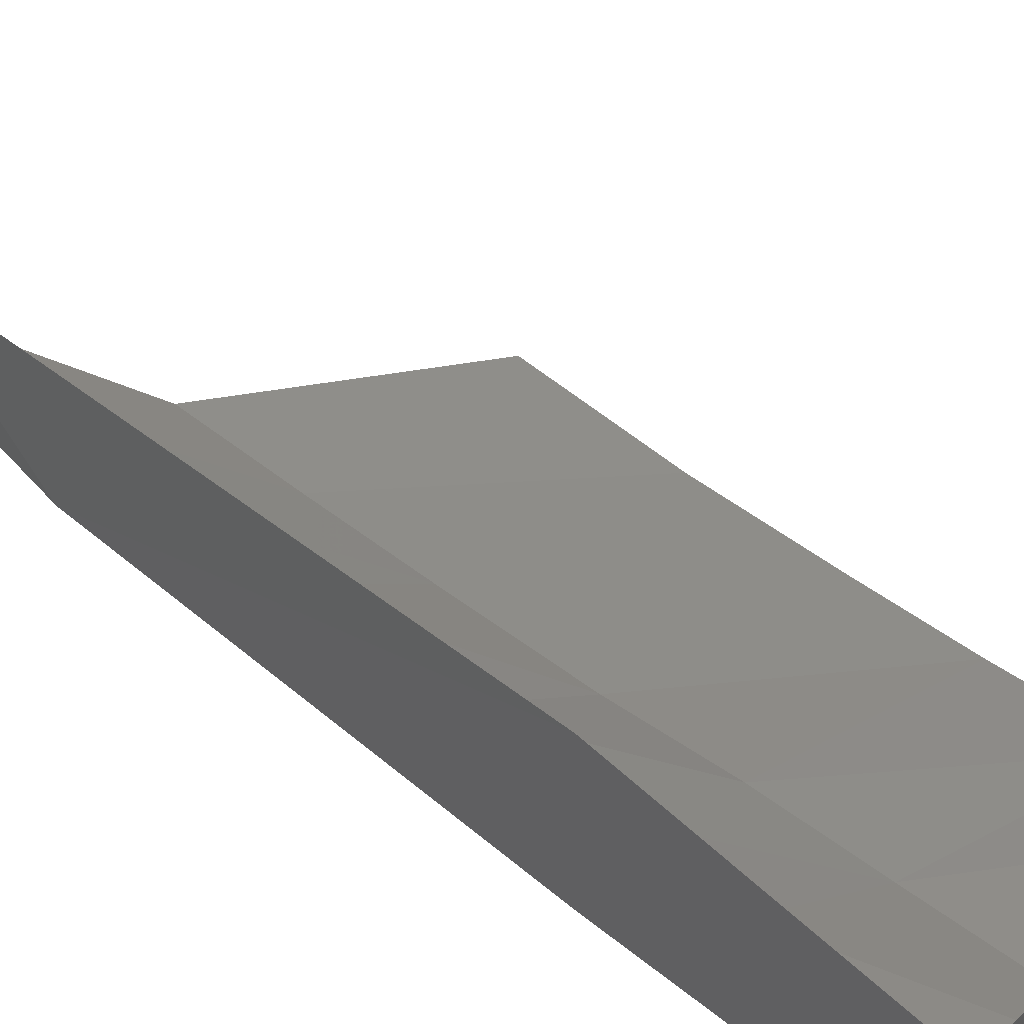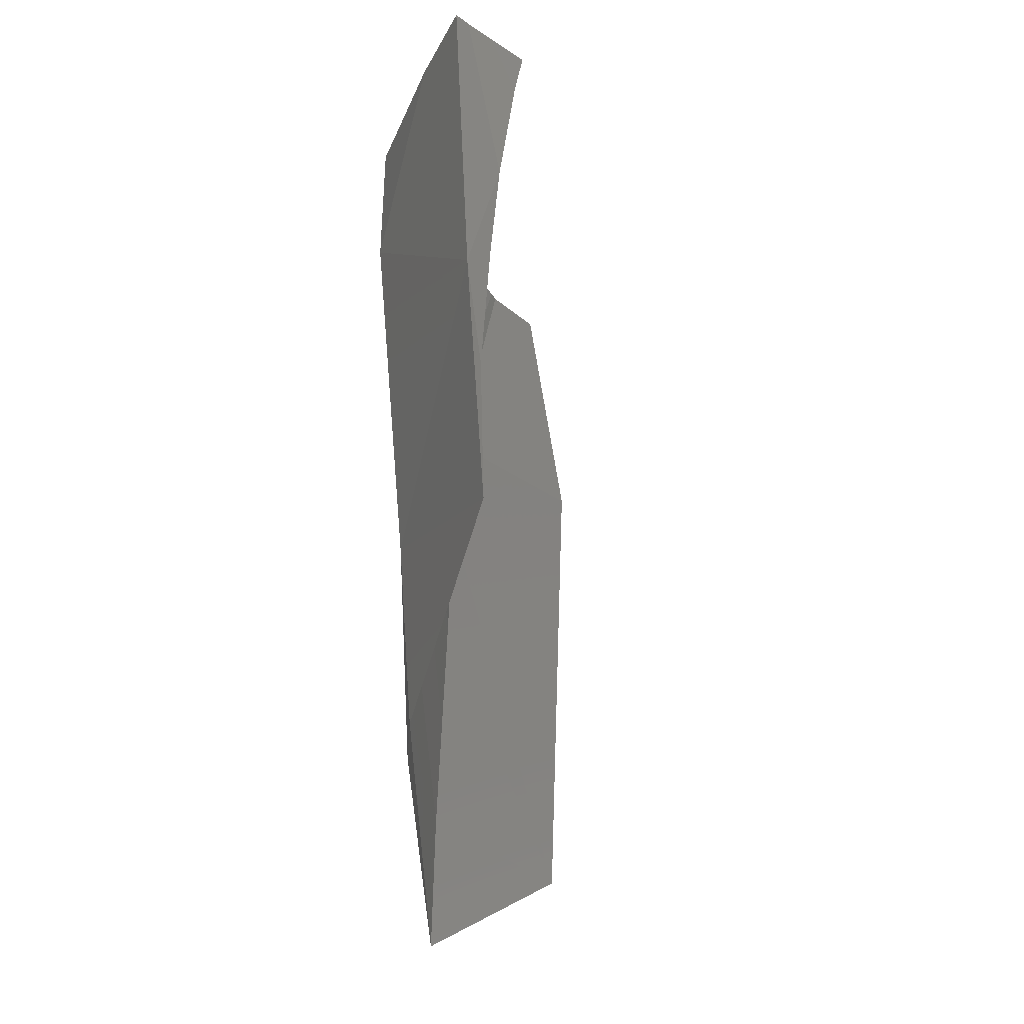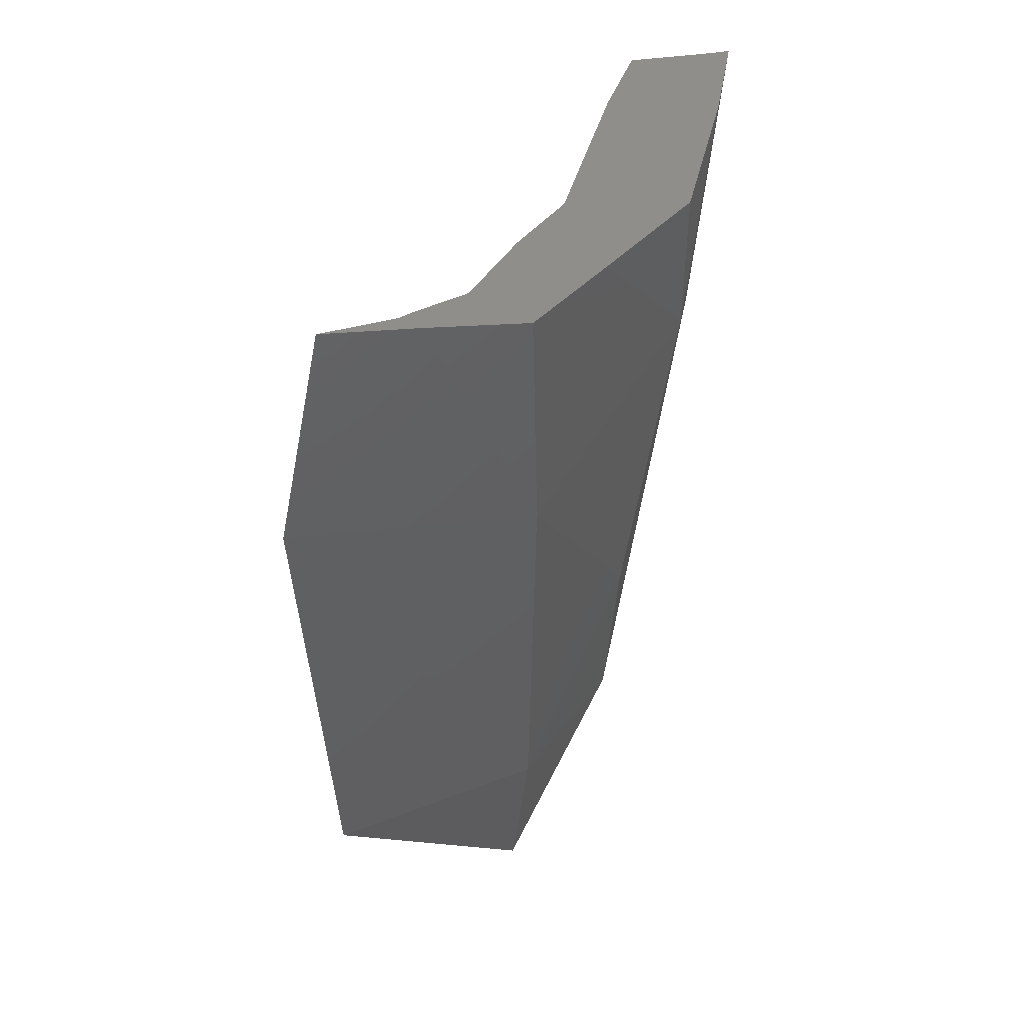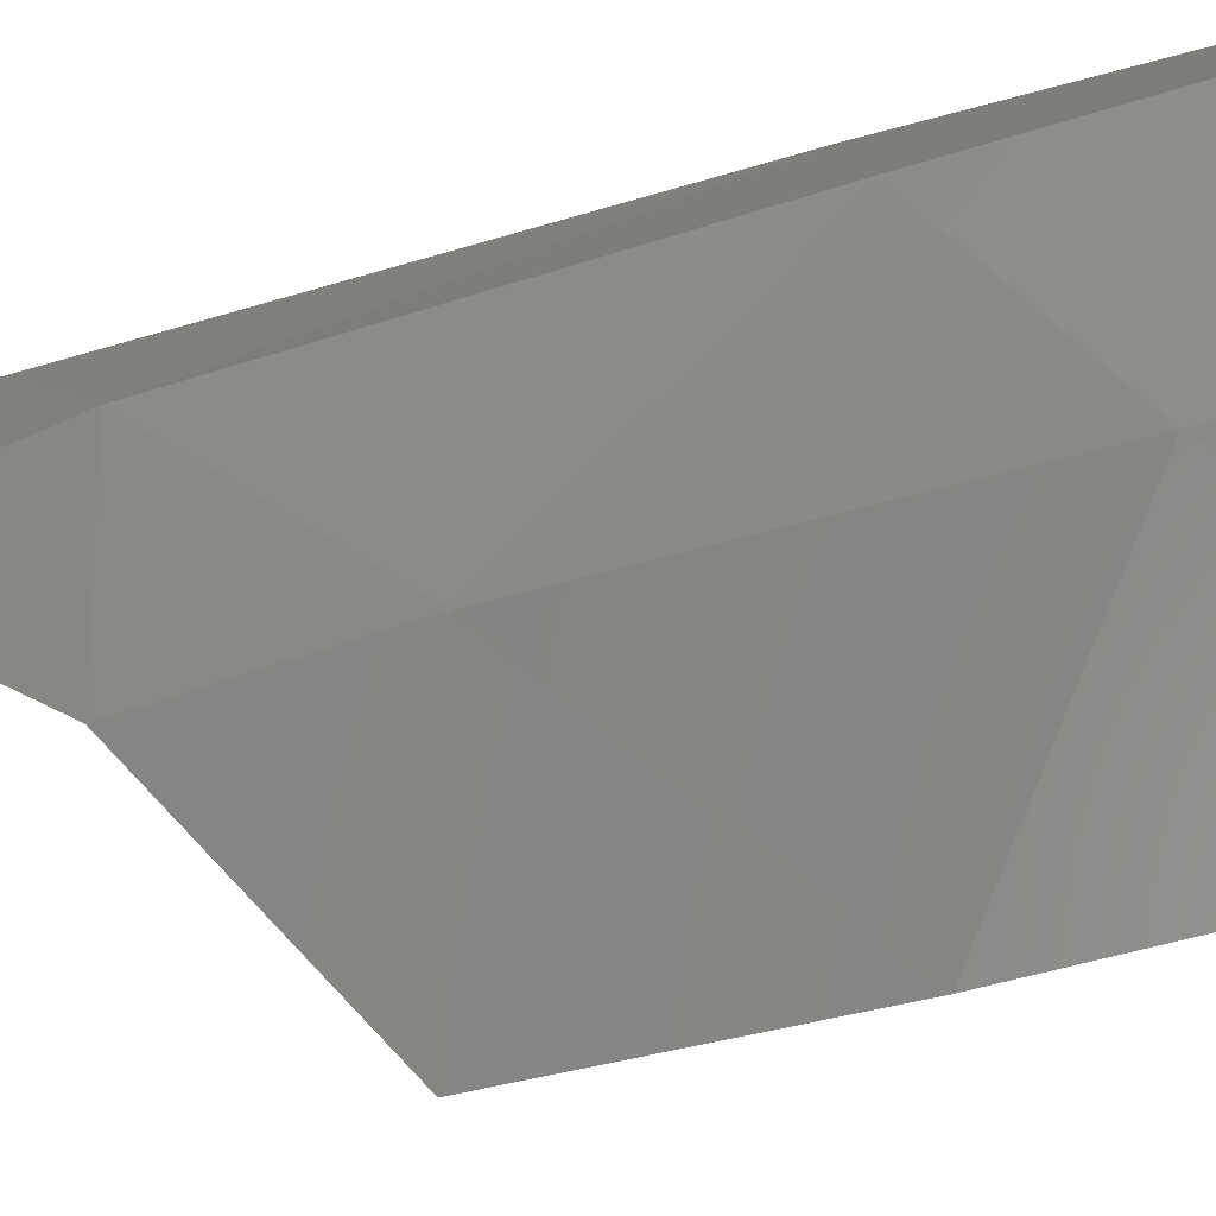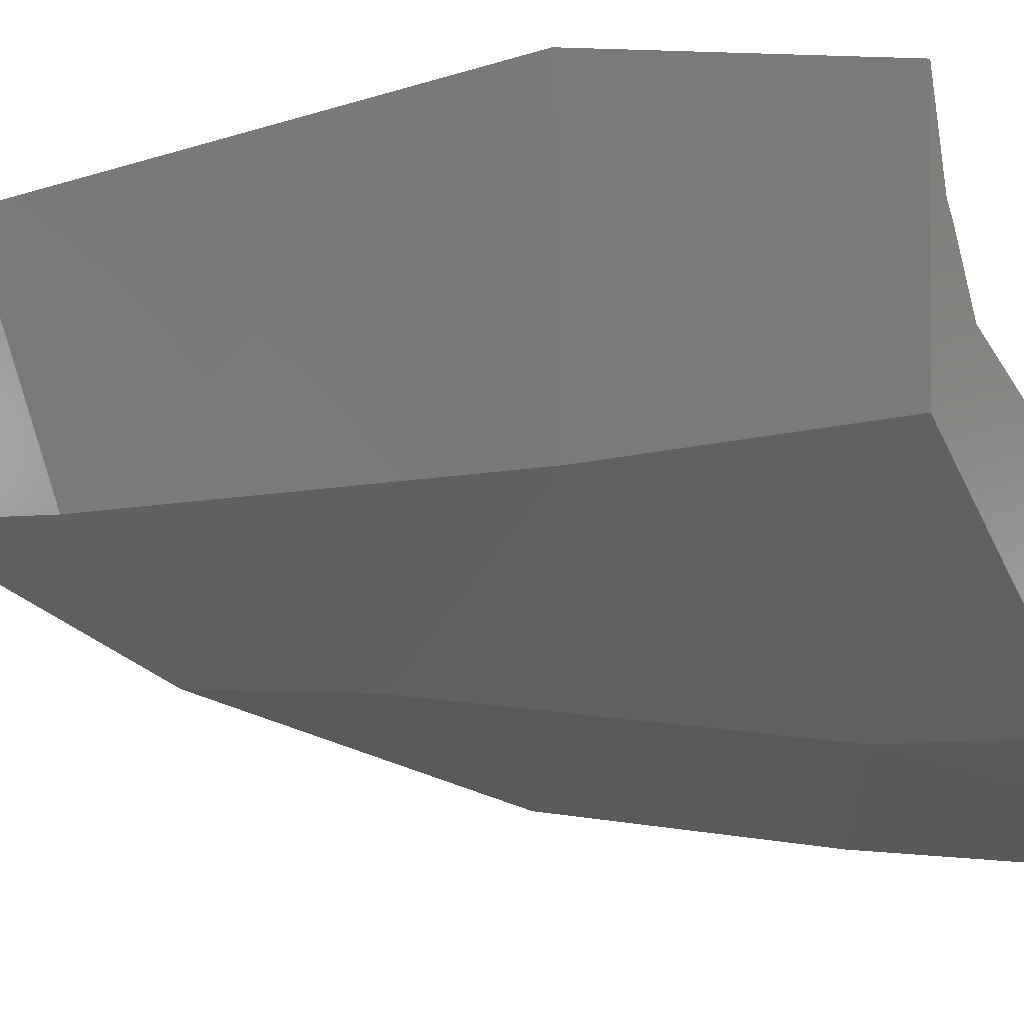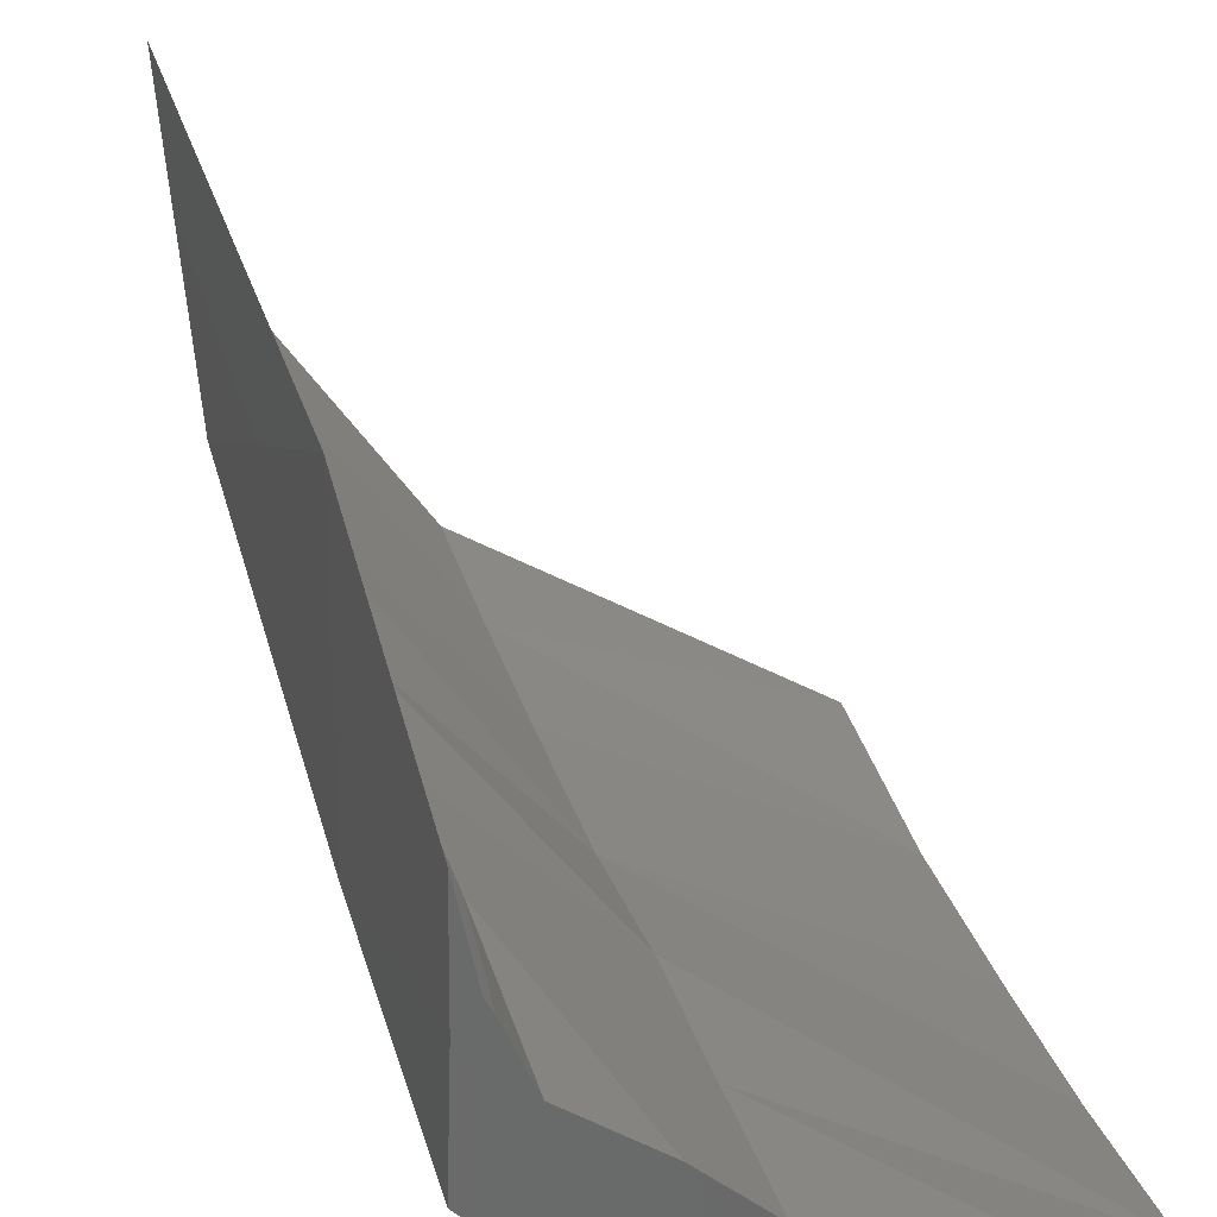
<metadata>
{"format":"stl","ext":"stl","renderer":"f3d","projection":"perspective","resolution":1024,"background":"white","views":[{"elev":61.6,"azim":128.5,"up":"+Z"},{"elev":-30.8,"azim":-129.7,"up":"+Y"},{"elev":47.6,"azim":84.2,"up":"+Y"},{"elev":-77.9,"azim":105.4,"up":"+Z"},{"elev":-6.5,"azim":130.9,"up":"+Z"},{"elev":33.1,"azim":165.2,"up":"+Z"}]}
</metadata>
<code>
# stl→obj: 41 verts, 78 faces
v 56.41 -209.6 50.6
v 56.36 -191.9 50.93
v 23.27 -189.6 38.13
v 23.2 -166.4 37.33
v 56.31 -174.3 51.73
v 23.13 -145.1 38.89
v 70.08 -100 55.7
v 58.02 -121.6 42.32
v 57.62 -100 42.32
v 80.3 -100 66.78
v 79.93 -137.9 65.86
v 56.28 -153 53.37
v 23.07 -127.4 40.69
v 73.66 -197.9 70.02
v 73.65 -180.3 70.84
v 73.63 -159 71.65
v 56.24 -135.3 56.57
v 73.72 -236.6 68.76
v 73.68 -215.6 69.2
v 23.03 -108 43.82
v 56.24 -117.7 58.06
v 33.32 -100 50.59
v 23.02 -100 45.53
v 73.62 -141.3 72.47
v 79.53 -217.7 99.09
v 79.46 -139.2 102.7
v 56.22 -100 59.82
v 73.59 -123.6 74.1
v 63.91 -100 67.2
v 77.56 -100 84.16
v 79.64 -100 95.05
v 76.72 -100 82.5
v 73.58 -100 74.65
v 79.81 -100 81.3
v 78.52 -203.7 66.65
v 57.93 -179 48.86
v 22.29 -149.3 33.76
v 35.93 -100 34.53
v 22.06 -100 30.51
v 22.65 -100 38.57
v 22.35 -100 33.29
f 1 2 3
f 3 2 4
f 2 5 4
f 4 5 6
f 7 8 9
f 10 8 7
f 8 10 11
f 5 12 6
f 6 12 13
f 14 15 5
f 5 15 12
f 15 16 12
f 12 16 17
f 18 19 1
f 1 19 2
f 12 17 13
f 13 17 20
f 17 21 20
f 22 20 21
f 20 22 23
f 16 24 17
f 24 21 17
f 25 26 16
f 16 26 24
f 21 27 22
f 24 28 21
f 29 21 28
f 21 29 27
f 30 26 31
f 26 30 24
f 28 30 32
f 30 28 24
f 28 33 29
f 28 32 33
f 19 14 2
f 2 14 5
f 11 10 34
f 26 34 31
f 34 26 11
f 11 26 35
f 26 25 35
f 35 18 1
f 36 35 1
f 8 11 36
f 11 35 36
f 36 3 37
f 36 1 3
f 37 38 8
f 38 37 39
f 8 36 37
f 9 8 38
f 15 25 16
f 14 25 15
f 19 25 14
f 35 25 18
f 18 25 19
f 20 23 40
f 41 20 40
f 20 41 13
f 39 13 41
f 13 39 37
f 6 13 37
f 4 6 37
f 3 4 37
f 34 30 31
f 34 32 30
f 34 33 32
f 10 33 34
f 10 29 33
f 7 29 10
f 29 7 27
f 9 27 7
f 27 9 22
f 38 22 9
f 22 38 23
f 23 38 40
f 38 41 40
f 41 38 39

</code>
